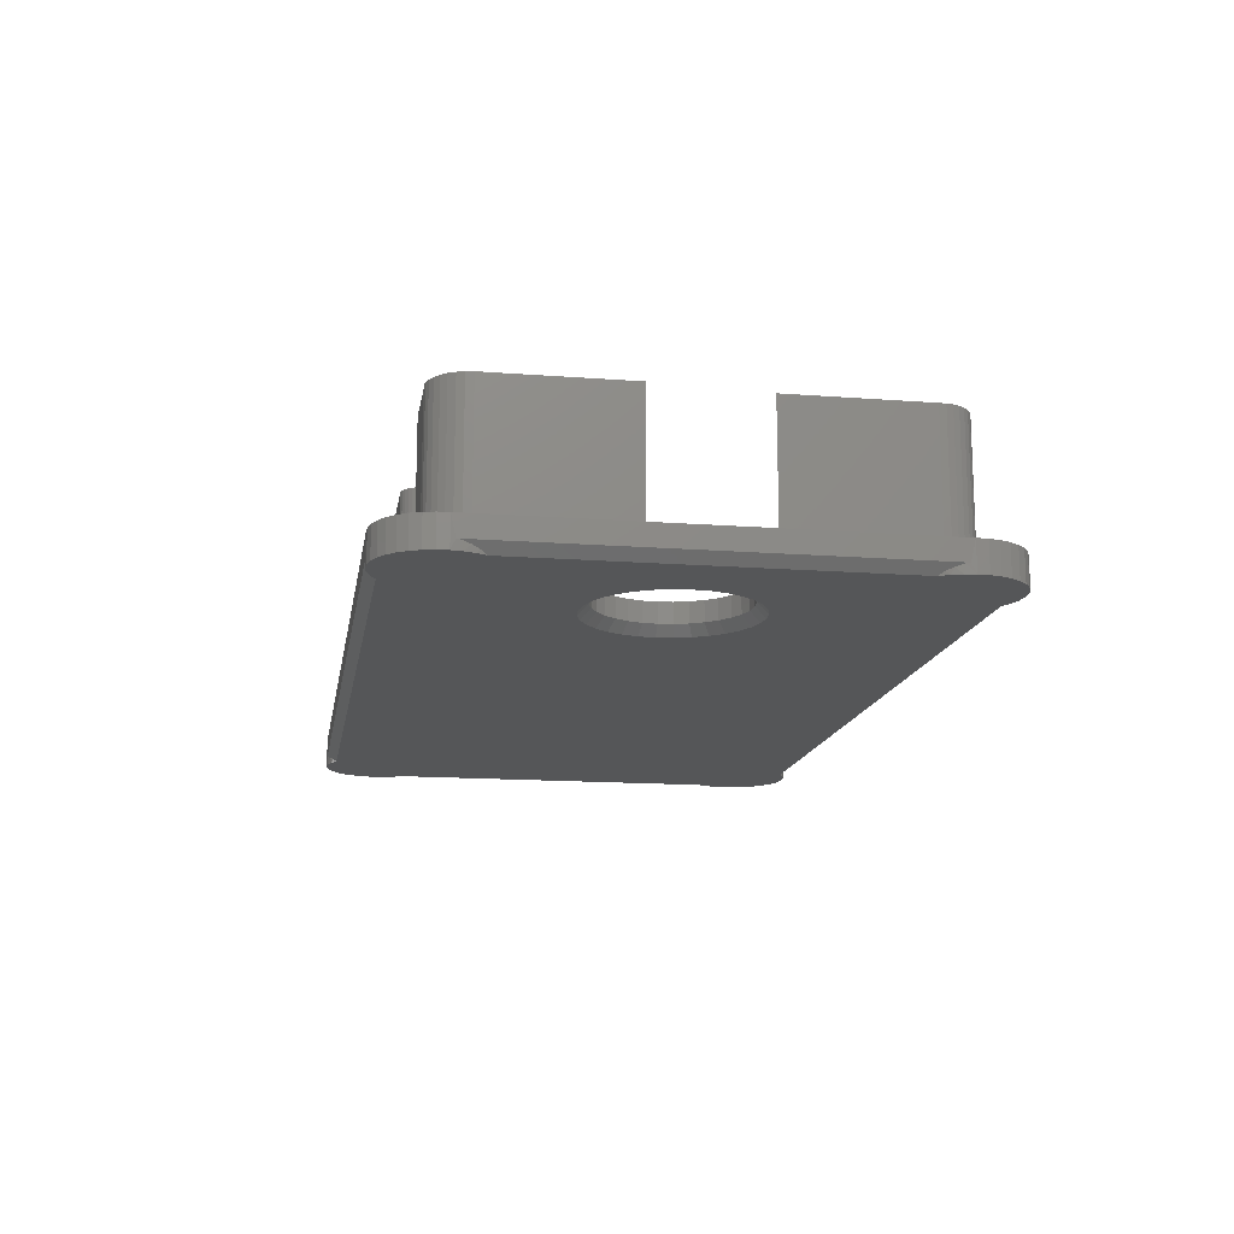
<metadata>
{"format":"stl","ext":"stl","renderer":"f3d","projection":"perspective","resolution":1024,"background":"white","views":[{"elev":-14.6,"azim":80.6,"up":"+Z"}]}
</metadata>
<code>
# stl→obj: 408 verts, 816 faces
v 0.8359 0.3706 0
v 0.835 0.3636 0.006922
v 0.8348 0.3624 0
v 0.8356 0.367 0.007501
v 0.7653 0.4101 -7.666e-20
v 0.7697 0.4128 0.00267
v 0.7725 0.4141 0
v 0.7753 0.4152 0.005125
v 0.7804 0.4168 0
v 0.7816 0.417 0.006922
v 0.785 0.4176 0.007501
v 0.7886 0.4179 0.02344
v 0.7969 0.4176 0.02344
v 0.7886 0.4179 0.007812
v 0.8333 0.3573 0.005125
v 0.8321 0.3545 0
v 0.8308 0.3517 0.00267
v 0.8281 0.3473 -7.666e-20
v 0.7886 0.4179 0
v 0.7969 0.4176 0
v 0.8359 0.3706 0.007812
v 0.8356 0.3789 0
v 0.8359 0.3706 0.02344
v 0.8051 0.4157 0
v 0.8051 0.4157 0.02344
v 0.8127 0.4123 0
v 0.8127 0.4123 0.02344
v 0.8197 0.4076 0
v 0.8197 0.4076 0.02344
v 0.8256 0.4016 0
v 0.8256 0.4016 0.02344
v 0.8303 0.3947 0
v 0.8303 0.3947 0.02344
v 0.8337 0.3871 0
v 0.8337 0.3871 0.02344
v 0.8356 0.3789 0.02344
v 0.7886 -0.0004934 0
v 0.7816 0.0003974 0.006922
v 0.7804 0.0006669 0
v 0.785 -0.0001818 0.007501
v 0.8281 0.07014 0
v 0.8308 0.0657 0.00267
v 0.8321 0.06291 0
v 0.8333 0.06016 0.005125
v 0.8348 0.05507 0
v 0.835 0.05385 0.006922
v 0.8356 0.0504 0.007501
v 0.8359 0.04688 0.02344
v 0.8356 0.03851 0.02344
v 0.8359 0.04688 0.007812
v 0.7753 0.002194 0.005125
v 0.7725 0.0033 0
v 0.7697 0.00465 0.00267
v 0.7653 0.007319 0
v 0.8359 0.04688 0
v 0.8356 0.03851 0
v 0.7886 -0.0004934 0.007812
v 0.7969 -0.0001283 0
v 0.7886 -0.0004934 0.02344
v 0.8337 0.03036 0
v 0.8337 0.03036 0.02344
v 0.8303 0.0227 0
v 0.8303 0.0227 0.02344
v 0.8256 0.01579 0
v 0.8256 0.01579 0.02344
v 0.8197 0.00987 0
v 0.8197 0.00987 0.02344
v 0.8127 0.005144 0
v 0.8127 0.005144 0.02344
v 0.8051 0.001773 0
v 0.8051 0.001773 0.02344
v 0.7969 -0.0001283 0.02344
v 0.1022 0.4076 0
v 0.1091 0.4123 0
v 0.1566 0.4101 7.666e-20
v 0.1493 0.4141 0
v 0.08973 0.3545 0
v 0.09157 0.3947 0
v 0.09375 0.3473 -7.666e-20
v 0.0963 0.4016 0
v 0.7096 0.2678 0
v 0.0882 0.3871 0
v 0.0871 0.3624 0
v 0.0863 0.3789 0
v 0.08594 0.3706 0
v 0.1415 0.4168 0
v 0.1249 0.4176 0
v 0.1333 0.4179 0
v 0.1168 0.4157 0
v 0.1168 0.001773 0
v 0.1091 0.005144 0
v 0.1493 0.0033 0
v 0.1415 0.0006669 0
v 0.1249 -0.0001283 0
v 0.1333 -0.0004934 0
v 0.7715 0.1925 0
v 0.7727 0.2048 0
v 0.7715 0.2171 0
v 0.7679 0.2289 0
v 0.7621 0.2398 0
v 0.7542 0.2494 0
v 0.7447 0.2572 0
v 0.7338 0.263 0
v 0.7219 0.2666 0
v 0.7096 0.1417 0
v 0.1566 0.007319 7.666e-20
v 0.1022 0.00987 0
v 0.09375 0.07014 7.666e-20
v 0.6513 0.2289 0
v 0.6478 0.2171 0
v 0.6465 0.2048 0
v 0.6478 0.1925 0
v 0.6513 0.1806 0
v 0.6572 0.1697 0
v 0.665 0.1602 0
v 0.6746 0.1523 0
v 0.6855 0.1465 0
v 0.6973 0.1429 0
v 0.08973 0.06291 0
v 0.6973 0.2666 0
v 0.6855 0.263 0
v 0.6746 0.2572 0
v 0.665 0.2494 0
v 0.6572 0.2398 0
v 0.0963 0.01579 0
v 0.09157 0.0227 0
v 0.0882 0.03036 0
v 0.0863 0.03851 0
v 0.08594 0.04688 0
v 0.0871 0.05507 0
v 0.7219 0.1429 0
v 0.7338 0.1465 0
v 0.7447 0.1523 0
v 0.7542 0.1602 0
v 0.7621 0.1697 0
v 0.7679 0.1806 0
v 0.08683 0.05385 0.006922
v 0.08625 0.0504 0.007501
v 0.1521 0.00465 0.00267
v 0.1466 0.002194 0.005125
v 0.1403 0.0003974 0.006922
v 0.1368 -0.0001818 0.007501
v 0.1333 -0.0004934 0.02344
v 0.1249 -0.0001283 0.02344
v 0.1333 -0.0004934 0.007812
v 0.08862 0.06016 0.005125
v 0.09108 0.0657 0.00267
v 0.08594 0.04688 0.007812
v 0.08594 0.04688 0.02344
v 0.1168 0.001773 0.02344
v 0.1091 0.005144 0.02344
v 0.1022 0.00987 0.02344
v 0.0963 0.01579 0.02344
v 0.09157 0.0227 0.02344
v 0.0882 0.03036 0.02344
v 0.0863 0.03851 0.02344
v 0.1403 0.417 0.006922
v 0.1368 0.4176 0.007501
v 0.09108 0.3517 0.00267
v 0.08862 0.3573 0.005125
v 0.08683 0.3636 0.006922
v 0.08625 0.367 0.007501
v 0.08594 0.3706 0.02344
v 0.0863 0.3789 0.02344
v 0.08594 0.3706 0.007812
v 0.1466 0.4152 0.005125
v 0.1521 0.4128 0.00267
v 0.1333 0.4179 0.007812
v 0.1333 0.4179 0.02344
v 0.0882 0.3871 0.02344
v 0.09157 0.3947 0.02344
v 0.0963 0.4016 0.02344
v 0.1022 0.4076 0.02344
v 0.1091 0.4123 0.02344
v 0.1168 0.4157 0.02344
v 0.1249 0.4176 0.02344
v 0.7096 0.26 0.007812
v 0.6988 0.259 0.02344
v 0.6988 0.259 0.007812
v 0.6885 0.2558 0.02344
v 0.6885 0.2558 0.007812
v 0.6789 0.2507 0.02344
v 0.6789 0.2507 0.007812
v 0.6705 0.2438 0.02344
v 0.6705 0.2438 0.007812
v 0.6637 0.2355 0.02344
v 0.6637 0.2355 0.007812
v 0.6586 0.2259 0.02344
v 0.6586 0.2259 0.007812
v 0.6554 0.2156 0.02344
v 0.6554 0.2156 0.007812
v 0.6544 0.2048 0.02344
v 0.6544 0.2048 0.007812
v 0.7096 0.26 0.02344
v 0.7204 0.259 0.007812
v 0.7204 0.259 0.02344
v 0.7308 0.2558 0.007812
v 0.7308 0.2558 0.02344
v 0.7403 0.2507 0.007812
v 0.7403 0.2507 0.02344
v 0.7487 0.2438 0.007812
v 0.7487 0.2438 0.02344
v 0.7556 0.2355 0.007812
v 0.7556 0.2355 0.02344
v 0.7607 0.2259 0.007812
v 0.7607 0.2259 0.02344
v 0.7638 0.2156 0.007812
v 0.7638 0.2156 0.02344
v 0.7649 0.2048 0.007812
v 0.7649 0.2048 0.02344
v 0.7096 0.1495 0.007812
v 0.7204 0.1506 0.02344
v 0.7204 0.1506 0.007812
v 0.7308 0.1537 0.02344
v 0.7308 0.1537 0.007812
v 0.7403 0.1588 0.02344
v 0.7403 0.1588 0.007812
v 0.7487 0.1657 0.02344
v 0.7487 0.1657 0.007812
v 0.7556 0.1741 0.02344
v 0.7556 0.1741 0.007812
v 0.7607 0.1836 0.02344
v 0.7607 0.1836 0.007812
v 0.7638 0.194 0.02344
v 0.7638 0.194 0.007812
v 0.7096 0.1495 0.02344
v 0.6988 0.1506 0.007812
v 0.6988 0.1506 0.02344
v 0.6885 0.1537 0.007812
v 0.6885 0.1537 0.02344
v 0.6789 0.1588 0.007812
v 0.6789 0.1588 0.02344
v 0.6705 0.1657 0.007812
v 0.6705 0.1657 0.02344
v 0.6637 0.1741 0.007812
v 0.6637 0.1741 0.02344
v 0.6586 0.1836 0.007812
v 0.6586 0.1836 0.02344
v 0.6554 0.194 0.007812
v 0.6554 0.194 0.02344
v 0.7689 0.3916 0.02344
v 0.7188 0.3916 0.02344
v 0.1383 0.3819 0.02344
v 0.1355 0.3777 0.02344
v 0.1334 0.373 0.02344
v 0.1343 0.04203 0.02344
v 0.1305 0.0464 0.02344
v 0.1388 0.03844 0.02344
v 0.7836 0.3883 0.02344
v 0.7878 0.3855 0.02344
v 0.7914 0.3819 0.02344
v 0.7942 0.3777 0.02344
v 0.7963 0.373 0.02344
v 0.7954 0.04203 0.02344
v 0.7909 0.03844 0.02344
v 0.7858 0.03576 0.02344
v 0.7804 0.03407 0.02344
v 0.7188 0.03388 0.02344
v 0.5689 0.1161 0.02344
v 0.5686 0.1126 0.02344
v 0.5686 0.05535 0.02344
v 0.5689 0.0518 0.02344
v 0.5685 0.04825 0.02344
v 0.5675 0.04484 0.02344
v 0.5658 0.0417 0.02344
v 0.5635 0.03894 0.02344
v 0.5608 0.03666 0.02344
v 0.5577 0.03496 0.02344
v 0.5543 0.03388 0.02344
v 0.7975 0.2557 0.02344
v 0.8047 0.1698 0.02344
v 0.1277 0.05138 0.02344
v 0.1258 0.05681 0.02344
v 0.125 0.0625 0.02344
v 0.125 0.1698 0.02344
v 0.7974 0.3681 0.02344
v 0.7975 0.363 0.02344
v 0.8047 0.0625 0.02344
v 0.8039 0.05681 0.02344
v 0.802 0.05138 0.02344
v 0.7991 0.0464 0.02344
v 0.7746 0.03343 0.02344
v 0.7689 0.03388 0.02344
v 0.774 0.3914 0.02344
v 0.7789 0.3903 0.02344
v 0.4255 0.03388 0.02344
v 0.2109 0.03388 0.02344
v 0.1608 0.03388 0.02344
v 0.155 0.03343 0.02344
v 0.2109 0.3916 0.02344
v 0.1322 0.2557 0.02344
v 0.4109 0.0518 0.02344
v 0.4112 0.05535 0.02344
v 0.4112 0.1126 0.02344
v 0.4109 0.1161 0.02344
v 0.4112 0.1197 0.02344
v 0.4123 0.1231 0.02344
v 0.414 0.1262 0.02344
v 0.4162 0.129 0.02344
v 0.419 0.1313 0.02344
v 0.4221 0.133 0.02344
v 0.4255 0.134 0.02344
v 0.5543 0.134 0.02344
v 0.1608 0.3916 0.02344
v 0.1461 0.3883 0.02344
v 0.1507 0.3903 0.02344
v 0.1557 0.3914 0.02344
v 0.1419 0.3855 0.02344
v 0.1322 0.363 0.02344
v 0.1323 0.3681 0.02344
v 0.1493 0.03407 0.02344
v 0.1438 0.03576 0.02344
v 0.4221 0.03496 0.02344
v 0.419 0.03666 0.02344
v 0.4162 0.03894 0.02344
v 0.414 0.0417 0.02344
v 0.4123 0.04484 0.02344
v 0.4112 0.04825 0.02344
v 0.5577 0.133 0.02344
v 0.5608 0.1313 0.02344
v 0.5635 0.129 0.02344
v 0.5658 0.1262 0.02344
v 0.5675 0.1231 0.02344
v 0.5685 0.1197 0.02344
v 0.8047 0.1698 0.125
v 0.7188 0.03388 0.125
v 0.8047 0.0625 0.125
v 0.8039 0.05681 0.125
v 0.802 0.05138 0.125
v 0.7991 0.0464 0.125
v 0.7954 0.04203 0.125
v 0.7909 0.03844 0.125
v 0.7858 0.03576 0.125
v 0.7804 0.03407 0.125
v 0.7746 0.03343 0.125
v 0.7689 0.03388 0.125
v 0.7689 0.3916 0.125
v 0.7188 0.3916 0.125
v 0.774 0.3914 0.125
v 0.7789 0.3903 0.125
v 0.7836 0.3883 0.125
v 0.7878 0.3855 0.125
v 0.7914 0.3819 0.125
v 0.7942 0.3777 0.125
v 0.7963 0.373 0.125
v 0.7974 0.3681 0.125
v 0.7975 0.363 0.125
v 0.7975 0.2557 0.125
v 0.4112 0.1126 0.125
v 0.4112 0.05535 0.125
v 0.4109 0.1161 0.125
v 0.4112 0.1197 0.125
v 0.4123 0.1231 0.125
v 0.414 0.1262 0.125
v 0.4162 0.129 0.125
v 0.419 0.1313 0.125
v 0.4221 0.133 0.125
v 0.4255 0.134 0.125
v 0.5543 0.134 0.125
v 0.5577 0.133 0.125
v 0.5608 0.1313 0.125
v 0.5635 0.129 0.125
v 0.5658 0.1262 0.125
v 0.5675 0.1231 0.125
v 0.5685 0.1197 0.125
v 0.5689 0.1161 0.125
v 0.5686 0.1126 0.125
v 0.5686 0.05535 0.125
v 0.5689 0.0518 0.125
v 0.5685 0.04825 0.125
v 0.5675 0.04484 0.125
v 0.5658 0.0417 0.125
v 0.5635 0.03894 0.125
v 0.5608 0.03666 0.125
v 0.5577 0.03496 0.125
v 0.5543 0.03388 0.125
v 0.4255 0.03388 0.125
v 0.4221 0.03496 0.125
v 0.419 0.03666 0.125
v 0.4162 0.03894 0.125
v 0.414 0.0417 0.125
v 0.4123 0.04484 0.125
v 0.4112 0.04825 0.125
v 0.4109 0.0518 0.125
v 0.1322 0.363 0.125
v 0.1322 0.2557 0.125
v 0.1323 0.3681 0.125
v 0.1334 0.373 0.125
v 0.1355 0.3777 0.125
v 0.1383 0.3819 0.125
v 0.1419 0.3855 0.125
v 0.1461 0.3883 0.125
v 0.1507 0.3903 0.125
v 0.1557 0.3914 0.125
v 0.1608 0.3916 0.125
v 0.2109 0.3916 0.125
v 0.125 0.1698 0.125
v 0.125 0.0625 0.125
v 0.2109 0.03388 0.125
v 0.1608 0.03388 0.125
v 0.155 0.03343 0.125
v 0.1493 0.03407 0.125
v 0.1438 0.03576 0.125
v 0.1388 0.03844 0.125
v 0.1343 0.04203 0.125
v 0.1305 0.0464 0.125
v 0.1277 0.05138 0.125
v 0.1258 0.05681 0.125
f 1 2 3
f 1 4 2
f 5 6 7
f 6 8 7
f 9 7 8
f 8 10 9
f 9 10 11
f 12 13 14
f 3 2 15
f 3 15 16
f 16 15 17
f 18 16 17
f 19 9 11
f 19 11 14
f 19 14 13
f 19 13 20
f 21 4 1
f 21 1 22
f 21 22 23
f 20 13 24
f 24 13 25
f 24 25 26
f 26 25 27
f 26 27 28
f 28 27 29
f 28 29 30
f 30 29 31
f 30 31 32
f 32 31 33
f 32 33 34
f 34 33 35
f 34 35 22
f 22 35 36
f 22 36 23
f 37 38 39
f 37 40 38
f 41 42 43
f 42 44 43
f 45 43 44
f 44 46 45
f 45 46 47
f 48 49 50
f 39 38 51
f 39 51 52
f 52 51 53
f 54 52 53
f 55 45 47
f 55 47 50
f 55 50 49
f 55 49 56
f 57 40 37
f 57 37 58
f 57 58 59
f 56 49 60
f 60 49 61
f 60 61 62
f 62 61 63
f 62 63 64
f 64 63 65
f 64 65 66
f 66 65 67
f 66 67 68
f 68 67 69
f 68 69 70
f 70 69 71
f 70 71 58
f 58 71 72
f 58 72 59
f 20 24 19
f 24 9 19
f 73 74 75
f 74 76 75
f 77 78 79
f 78 80 79
f 3 34 1
f 34 22 1
f 16 34 3
f 16 32 34
f 28 30 81
f 77 82 78
f 83 82 77
f 83 84 82
f 84 83 85
f 86 87 88
f 86 89 87
f 76 89 86
f 76 74 89
f 90 91 92
f 93 90 92
f 94 90 93
f 94 93 95
f 24 7 9
f 26 7 24
f 52 68 70
f 70 39 52
f 39 70 58
f 39 58 37
f 18 41 96
f 18 96 97
f 18 97 98
f 18 98 99
f 18 99 100
f 18 100 101
f 18 101 102
f 18 102 103
f 18 103 104
f 18 104 81
f 18 81 30
f 18 30 32
f 18 32 16
f 54 105 66
f 54 66 68
f 54 68 52
f 106 92 91
f 106 91 107
f 106 107 105
f 106 105 54
f 5 7 26
f 5 26 28
f 5 28 81
f 5 81 75
f 81 79 80
f 81 80 73
f 81 73 75
f 108 109 110
f 108 110 111
f 108 111 112
f 108 112 113
f 108 113 114
f 108 114 115
f 108 115 116
f 108 116 117
f 108 117 118
f 108 118 105
f 108 105 119
f 79 81 120
f 79 120 121
f 79 121 122
f 79 122 123
f 79 123 124
f 79 124 109
f 79 109 108
f 105 107 125
f 105 125 126
f 105 126 127
f 105 127 128
f 105 128 129
f 105 129 130
f 105 130 119
f 41 105 131
f 41 131 132
f 41 132 133
f 41 133 134
f 41 134 135
f 41 135 136
f 41 136 96
f 105 41 43
f 105 43 45
f 105 45 55
f 105 55 56
f 105 56 60
f 105 60 62
f 105 62 64
f 105 64 66
f 48 47 4
f 47 48 50
f 48 4 23
f 23 4 21
f 41 18 17
f 41 17 15
f 41 15 2
f 4 47 46
f 4 46 44
f 4 44 42
f 4 42 41
f 4 41 2
f 129 137 130
f 129 138 137
f 106 139 92
f 139 140 92
f 93 92 140
f 140 141 93
f 93 141 142
f 143 144 145
f 130 137 146
f 130 146 119
f 119 146 147
f 108 119 147
f 95 93 142
f 95 142 145
f 95 145 144
f 95 144 94
f 148 138 129
f 148 129 128
f 148 128 149
f 94 144 90
f 90 144 150
f 90 150 91
f 91 150 151
f 91 151 107
f 107 151 152
f 107 152 125
f 125 152 153
f 125 153 126
f 126 153 154
f 126 154 127
f 127 154 155
f 127 155 128
f 128 155 156
f 128 156 149
f 88 157 86
f 88 158 157
f 79 159 77
f 159 160 77
f 83 77 160
f 160 161 83
f 83 161 162
f 163 164 165
f 86 157 166
f 86 166 76
f 76 166 167
f 75 76 167
f 85 83 162
f 85 162 165
f 85 165 164
f 85 164 84
f 168 158 88
f 168 88 87
f 168 87 169
f 84 164 82
f 82 164 170
f 82 170 78
f 78 170 171
f 78 171 80
f 80 171 172
f 80 172 73
f 73 172 173
f 73 173 74
f 74 173 174
f 74 174 89
f 89 174 175
f 89 175 87
f 87 175 176
f 87 176 169
f 163 162 138
f 162 163 165
f 163 138 149
f 149 138 148
f 79 108 147
f 79 147 146
f 79 146 137
f 138 162 161
f 138 161 160
f 138 160 159
f 138 159 79
f 138 79 137
f 143 142 40
f 142 143 145
f 143 40 59
f 59 40 57
f 106 54 53
f 106 53 51
f 106 51 38
f 40 142 141
f 40 141 140
f 40 140 139
f 40 139 106
f 40 106 38
f 12 11 158
f 11 12 14
f 12 158 169
f 169 158 168
f 5 75 167
f 5 167 166
f 5 166 157
f 158 11 10
f 158 10 8
f 158 8 6
f 158 6 5
f 158 5 157
f 177 178 179
f 179 178 180
f 179 180 181
f 181 180 182
f 181 182 183
f 183 182 184
f 183 184 185
f 185 184 186
f 185 186 187
f 187 186 188
f 187 188 189
f 189 188 190
f 189 190 191
f 191 190 192
f 191 192 193
f 178 177 194
f 194 177 195
f 194 195 196
f 196 195 197
f 196 197 198
f 198 197 199
f 198 199 200
f 200 199 201
f 200 201 202
f 202 201 203
f 202 203 204
f 204 203 205
f 204 205 206
f 206 205 207
f 206 207 208
f 208 207 209
f 208 209 210
f 211 212 213
f 213 212 214
f 213 214 215
f 215 214 216
f 215 216 217
f 217 216 218
f 217 218 219
f 219 218 220
f 219 220 221
f 221 220 222
f 221 222 223
f 223 222 224
f 223 224 225
f 225 224 210
f 225 210 209
f 212 211 226
f 226 211 227
f 226 227 228
f 228 227 229
f 228 229 230
f 230 229 231
f 230 231 232
f 232 231 233
f 232 233 234
f 234 233 235
f 234 235 236
f 236 235 237
f 236 237 238
f 238 237 239
f 238 239 240
f 240 239 193
f 240 193 192
f 193 112 111
f 193 239 112
f 97 225 209
f 97 96 225
f 237 113 112
f 237 112 239
f 235 115 114
f 114 113 235
f 235 113 237
f 229 117 116
f 229 116 231
f 116 233 231
f 227 105 118
f 118 117 227
f 227 117 229
f 215 132 131
f 215 131 213
f 131 211 213
f 217 134 133
f 133 132 217
f 217 132 215
f 223 136 135
f 223 135 221
f 135 219 221
f 96 136 225
f 225 136 223
f 115 235 233
f 233 116 115
f 105 227 211
f 211 131 105
f 134 217 219
f 219 135 134
f 209 98 97
f 209 207 98
f 111 191 193
f 111 110 191
f 205 99 98
f 205 98 207
f 203 101 100
f 100 99 203
f 203 99 205
f 197 103 102
f 197 102 199
f 102 201 199
f 195 81 104
f 104 103 195
f 195 103 197
f 181 121 120
f 181 120 179
f 120 177 179
f 183 123 122
f 122 121 183
f 183 121 181
f 189 109 124
f 189 124 187
f 124 185 187
f 110 109 191
f 191 109 189
f 101 203 201
f 201 102 101
f 81 195 177
f 177 120 81
f 123 183 185
f 185 124 123
f 27 31 29
f 241 12 242
f 169 176 175
f 243 164 244
f 245 244 164
f 246 247 156
f 246 156 248
f 35 249 250
f 35 250 251
f 35 251 36
f 251 252 36
f 36 252 253
f 49 254 255
f 49 255 256
f 49 256 61
f 61 256 257
f 258 214 212
f 258 212 226
f 258 226 259
f 258 259 260
f 258 260 261
f 258 261 262
f 258 262 263
f 258 263 264
f 258 264 265
f 258 265 266
f 258 266 267
f 258 267 268
f 258 268 269
f 242 178 194
f 242 194 196
f 242 196 198
f 270 242 198
f 270 198 200
f 270 200 202
f 270 202 204
f 270 204 206
f 270 206 208
f 270 208 271
f 149 156 247
f 149 247 272
f 149 272 273
f 149 273 274
f 149 274 275
f 149 275 163
f 23 36 253
f 23 253 276
f 23 276 277
f 23 277 270
f 23 270 271
f 23 271 278
f 23 278 48
f 48 278 279
f 48 279 280
f 48 280 281
f 48 281 254
f 48 254 49
f 59 72 71
f 59 71 282
f 59 282 283
f 59 283 258
f 59 258 269
f 59 269 143
f 271 208 210
f 271 210 224
f 271 224 222
f 271 222 220
f 271 220 218
f 271 218 216
f 271 216 214
f 271 214 258
f 33 31 27
f 33 27 25
f 33 25 13
f 33 13 12
f 33 12 241
f 33 241 284
f 33 284 285
f 33 285 249
f 33 249 35
f 143 269 286
f 143 286 287
f 143 287 288
f 143 288 289
f 290 291 275
f 290 275 287
f 290 287 292
f 290 292 293
f 290 293 294
f 290 294 295
f 290 295 296
f 290 296 297
f 290 297 298
f 290 298 299
f 290 299 300
f 290 300 301
f 290 301 302
f 290 302 303
f 290 303 192
f 290 192 190
f 290 190 188
f 290 188 186
f 290 186 184
f 290 184 182
f 290 182 180
f 290 180 178
f 290 178 242
f 290 242 12
f 290 12 169
f 290 169 304
f 304 169 175
f 304 175 174
f 304 174 173
f 304 173 172
f 304 172 171
f 303 226 228
f 303 228 230
f 303 230 232
f 303 232 234
f 303 234 236
f 303 236 238
f 303 238 240
f 303 240 192
f 171 170 305
f 171 305 306
f 171 306 307
f 171 307 304
f 170 164 243
f 170 243 308
f 170 308 305
f 163 275 291
f 163 291 309
f 163 309 310
f 163 310 245
f 163 245 164
f 289 155 154
f 289 154 153
f 289 153 152
f 289 152 151
f 289 151 150
f 289 150 144
f 289 144 143
f 155 289 311
f 155 311 312
f 155 312 248
f 155 248 156
f 287 286 313
f 287 313 314
f 287 314 315
f 287 315 316
f 287 316 317
f 287 317 318
f 287 318 292
f 226 303 319
f 226 319 320
f 226 320 321
f 226 321 322
f 226 322 323
f 226 323 324
f 226 324 259
f 282 71 69
f 282 69 67
f 282 67 65
f 282 65 63
f 282 63 61
f 282 61 257
f 325 271 326
f 326 271 258
f 327 278 325
f 325 278 271
f 278 327 279
f 279 327 328
f 279 328 280
f 280 328 329
f 280 329 281
f 281 329 330
f 281 330 254
f 254 330 331
f 254 331 255
f 255 331 332
f 255 332 256
f 256 332 333
f 256 333 257
f 257 333 334
f 257 334 282
f 282 334 335
f 282 335 283
f 283 335 336
f 326 258 336
f 336 258 283
f 337 241 338
f 338 241 242
f 241 337 284
f 284 337 339
f 284 339 285
f 285 339 340
f 285 340 249
f 249 340 341
f 249 341 250
f 250 341 342
f 250 342 251
f 251 342 343
f 251 343 252
f 252 343 344
f 252 344 253
f 253 344 345
f 253 345 276
f 276 345 346
f 276 346 277
f 277 346 347
f 348 270 347
f 347 270 277
f 338 242 348
f 348 242 270
f 294 293 349
f 349 293 350
f 294 349 295
f 295 349 351
f 295 351 296
f 296 351 352
f 296 352 297
f 297 352 353
f 297 353 298
f 298 353 354
f 298 354 299
f 299 354 355
f 299 355 300
f 300 355 356
f 300 356 301
f 301 356 357
f 301 357 302
f 302 357 358
f 359 303 358
f 358 303 302
f 303 359 319
f 319 359 360
f 319 360 320
f 320 360 361
f 320 361 321
f 321 361 362
f 321 362 322
f 322 362 363
f 322 363 323
f 323 363 364
f 323 364 324
f 324 364 365
f 324 365 259
f 259 365 366
f 259 366 260
f 260 366 367
f 261 260 368
f 368 260 367
f 261 368 262
f 262 368 369
f 262 369 263
f 263 369 370
f 263 370 264
f 264 370 371
f 264 371 265
f 265 371 372
f 265 372 266
f 266 372 373
f 266 373 267
f 267 373 374
f 267 374 268
f 268 374 375
f 268 375 269
f 269 375 376
f 377 286 376
f 376 286 269
f 286 377 313
f 313 377 378
f 313 378 314
f 314 378 379
f 314 379 315
f 315 379 380
f 315 380 316
f 316 380 381
f 316 381 317
f 317 381 382
f 317 382 318
f 318 382 383
f 318 383 292
f 292 383 384
f 292 384 293
f 293 384 350
f 385 309 386
f 386 309 291
f 309 385 310
f 310 385 387
f 310 387 245
f 245 387 388
f 245 388 244
f 244 388 389
f 244 389 243
f 243 389 390
f 243 390 308
f 308 390 391
f 308 391 305
f 305 391 392
f 305 392 306
f 306 392 393
f 306 393 307
f 307 393 394
f 307 394 304
f 304 394 395
f 396 290 395
f 395 290 304
f 386 291 396
f 396 291 290
f 397 275 398
f 398 275 274
f 399 287 397
f 397 287 275
f 400 288 399
f 399 288 287
f 288 400 289
f 289 400 401
f 289 401 311
f 311 401 402
f 311 402 312
f 312 402 403
f 312 403 248
f 248 403 404
f 248 404 246
f 246 404 405
f 246 405 247
f 247 405 406
f 247 406 272
f 272 406 407
f 272 407 273
f 273 407 408
f 273 408 274
f 274 408 398
f 327 329 328
f 333 326 336
f 333 336 335
f 333 335 334
f 325 326 333
f 325 333 332
f 325 332 331
f 325 331 330
f 325 330 329
f 325 329 327
f 337 340 339
f 338 348 347
f 338 347 346
f 338 346 345
f 338 345 344
f 338 344 343
f 338 343 342
f 338 342 341
f 338 341 340
f 338 340 337
f 377 375 378
f 377 376 375
f 359 357 360
f 359 358 357
f 360 357 356
f 360 356 361
f 361 356 355
f 361 355 362
f 362 355 354
f 362 354 363
f 363 354 353
f 363 353 364
f 364 353 352
f 364 352 365
f 370 382 371
f 371 382 381
f 371 381 372
f 372 381 380
f 372 380 373
f 373 380 379
f 373 379 374
f 374 379 378
f 374 378 375
f 365 352 366
f 366 352 351
f 366 351 367
f 367 351 349
f 367 349 368
f 368 349 350
f 368 350 369
f 369 350 384
f 369 384 370
f 370 384 383
f 370 383 382
f 395 394 393
f 396 395 393
f 396 393 392
f 396 392 391
f 396 391 390
f 396 390 389
f 396 389 388
f 396 388 387
f 396 387 385
f 396 385 386
f 398 408 407
f 397 398 407
f 397 407 406
f 397 406 405
f 397 405 404
f 397 404 403
f 397 403 402
f 397 402 401
f 397 401 400
f 397 400 399

</code>
